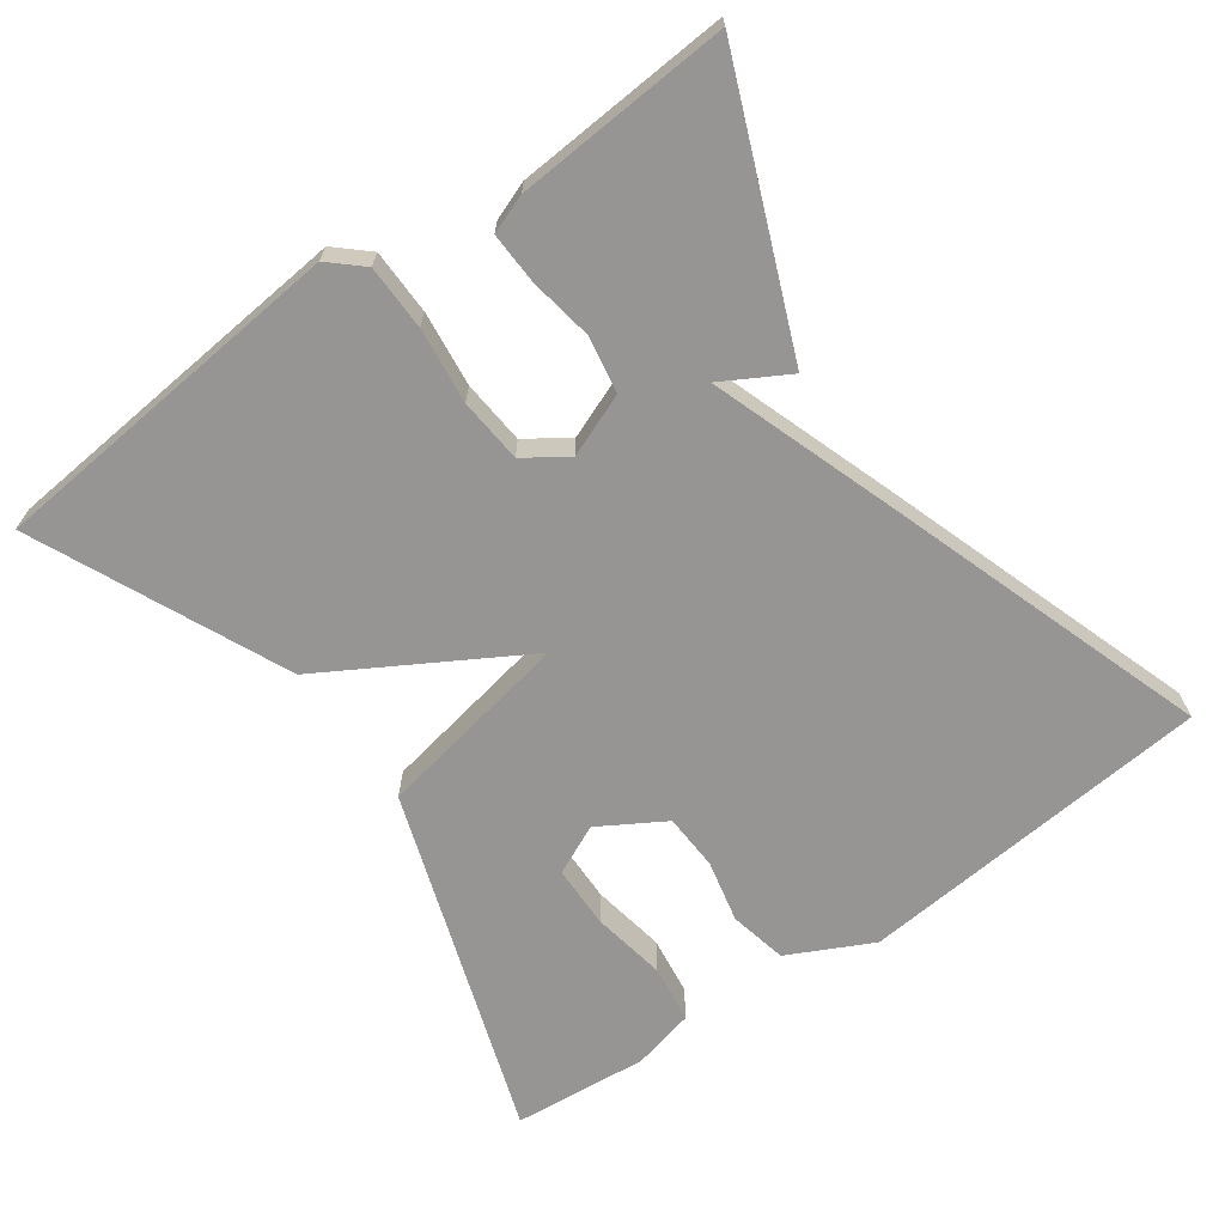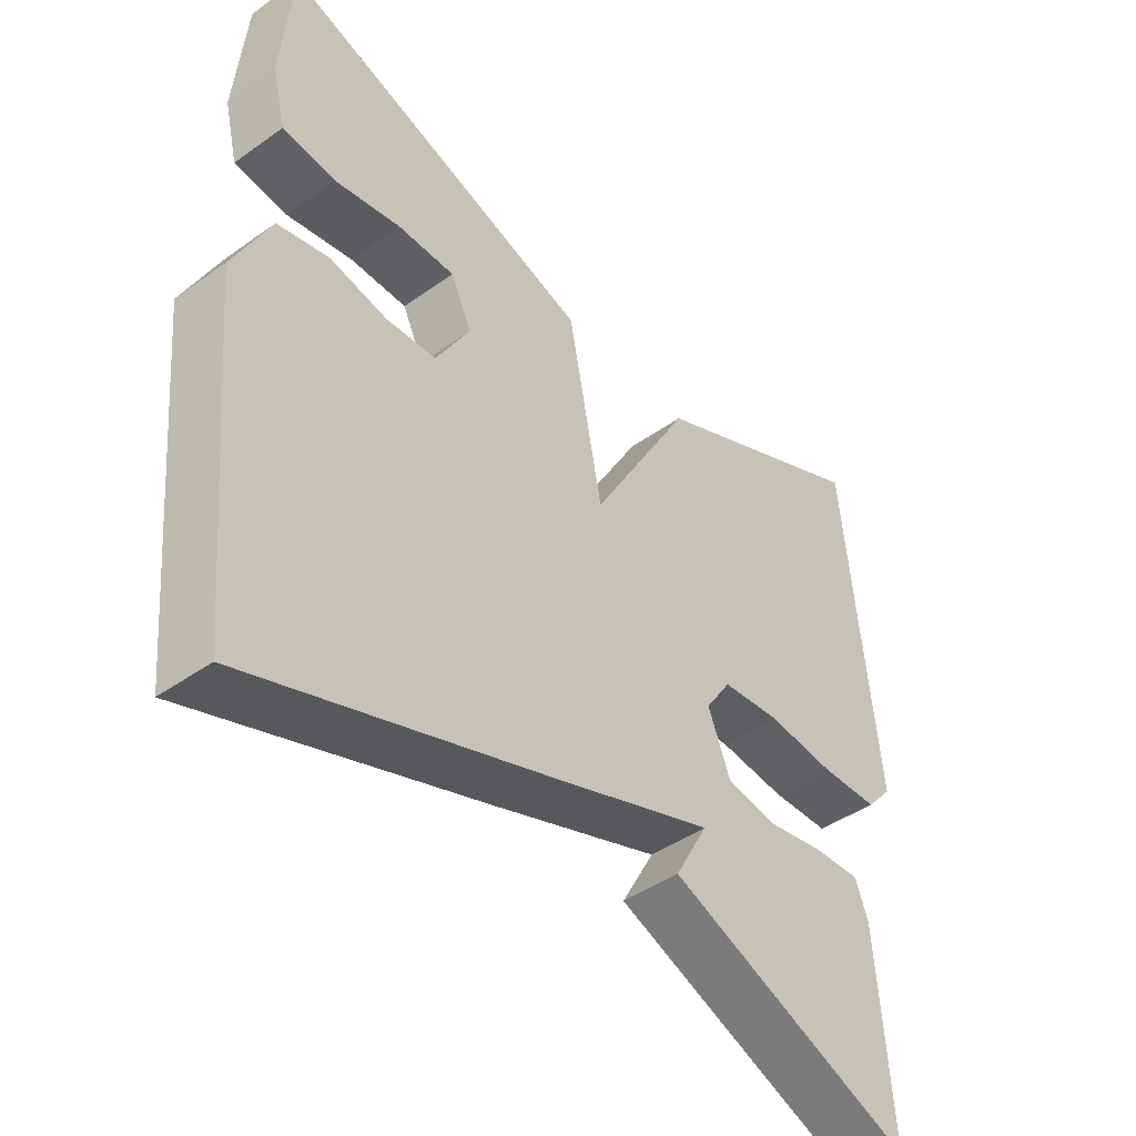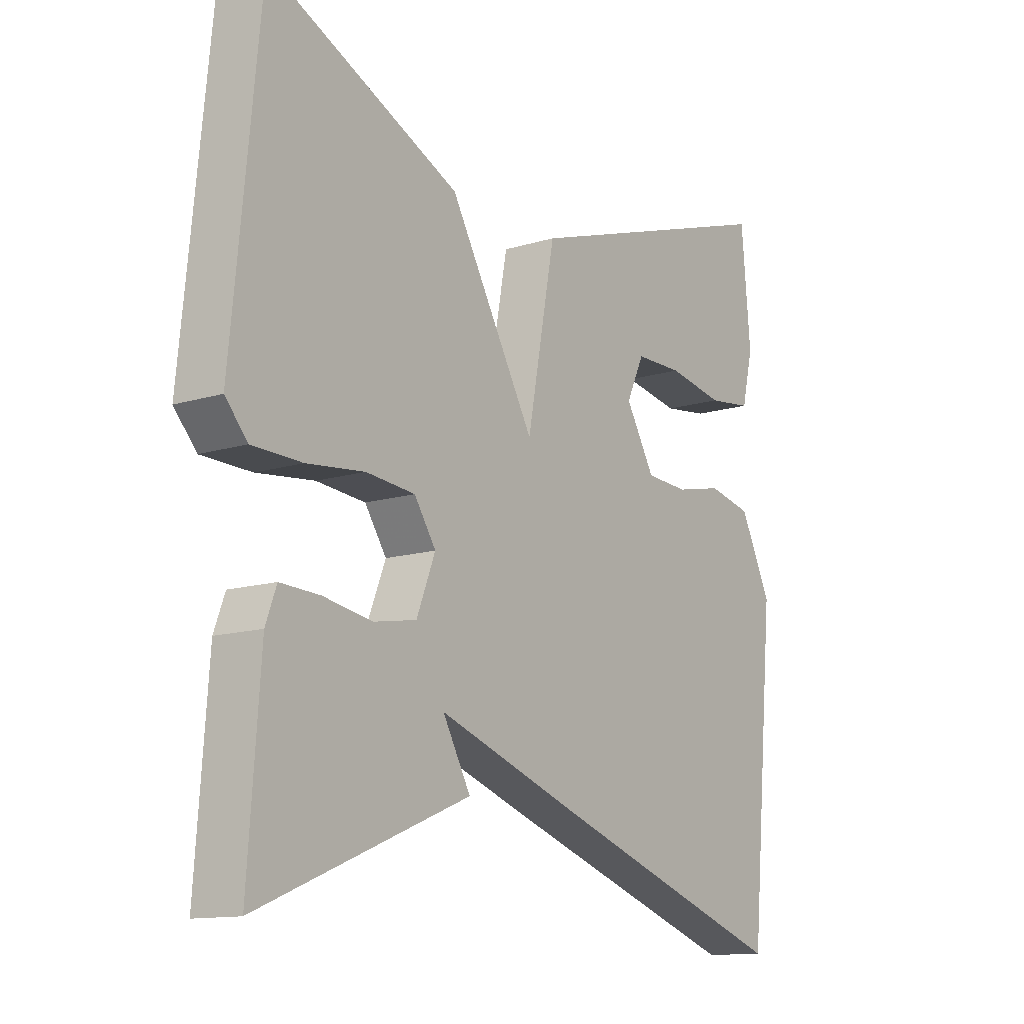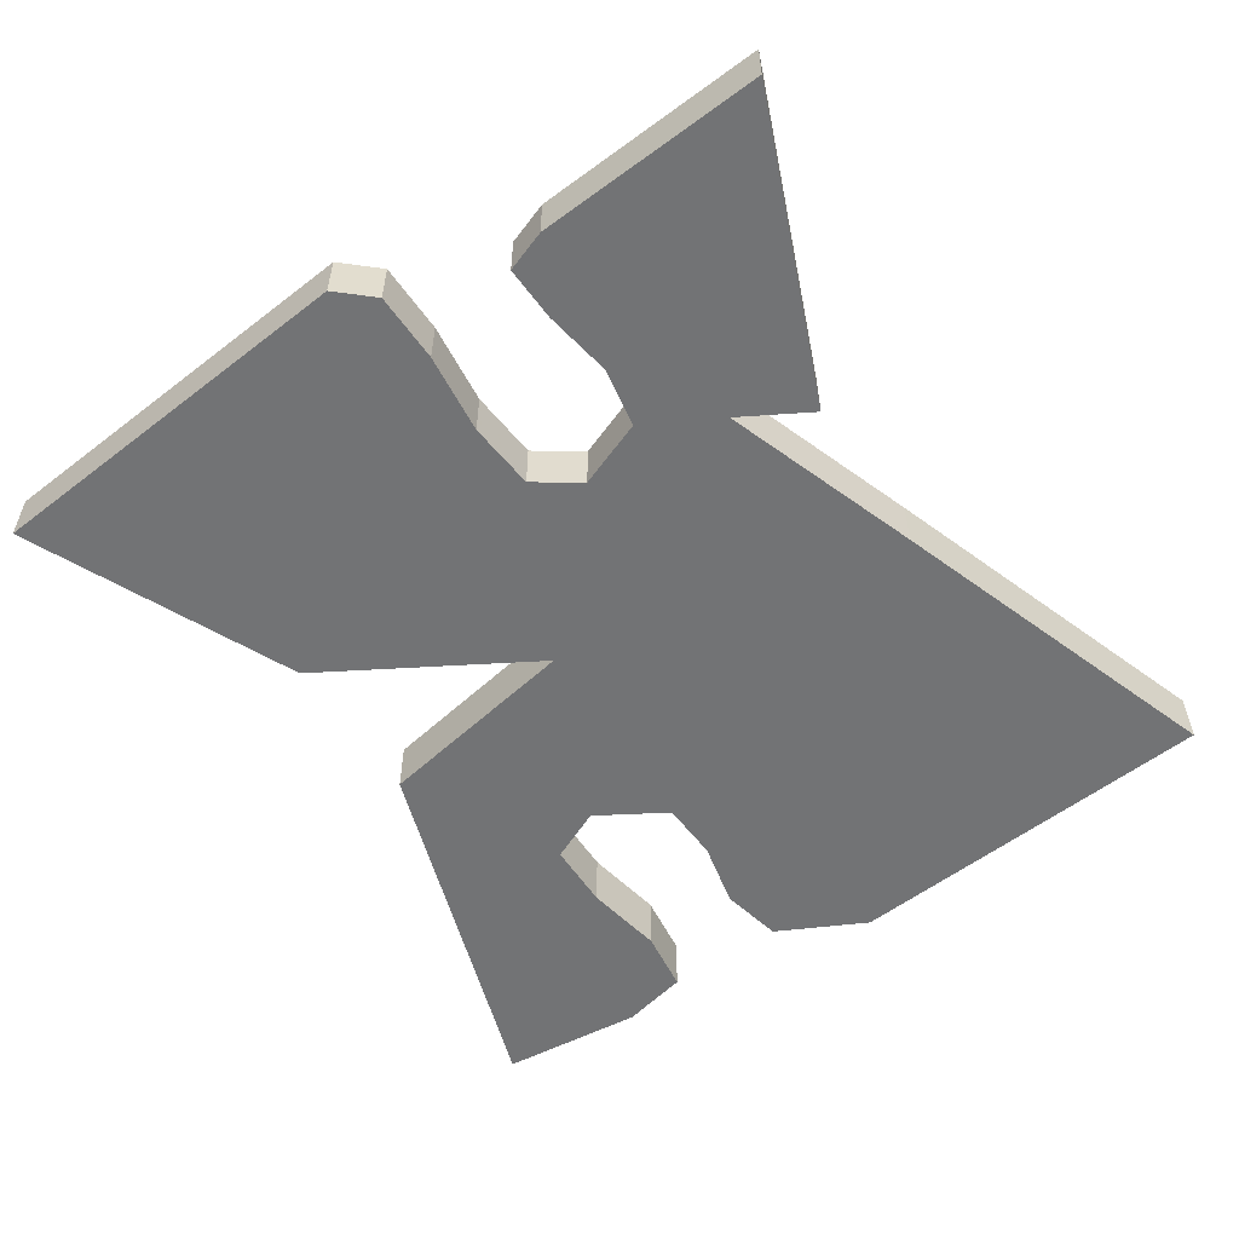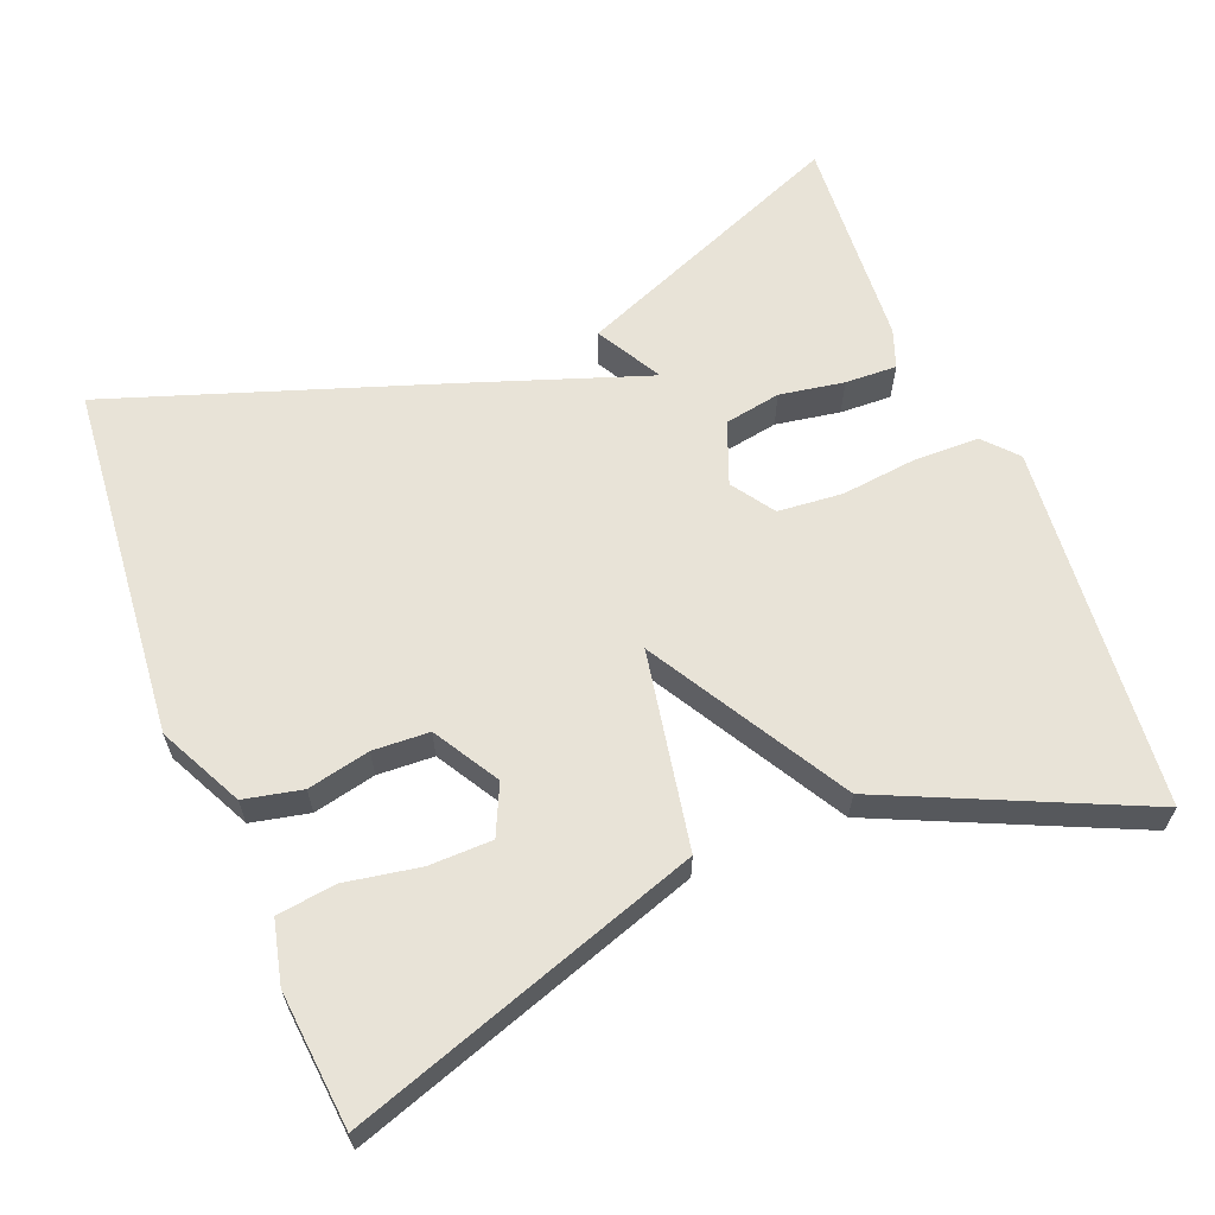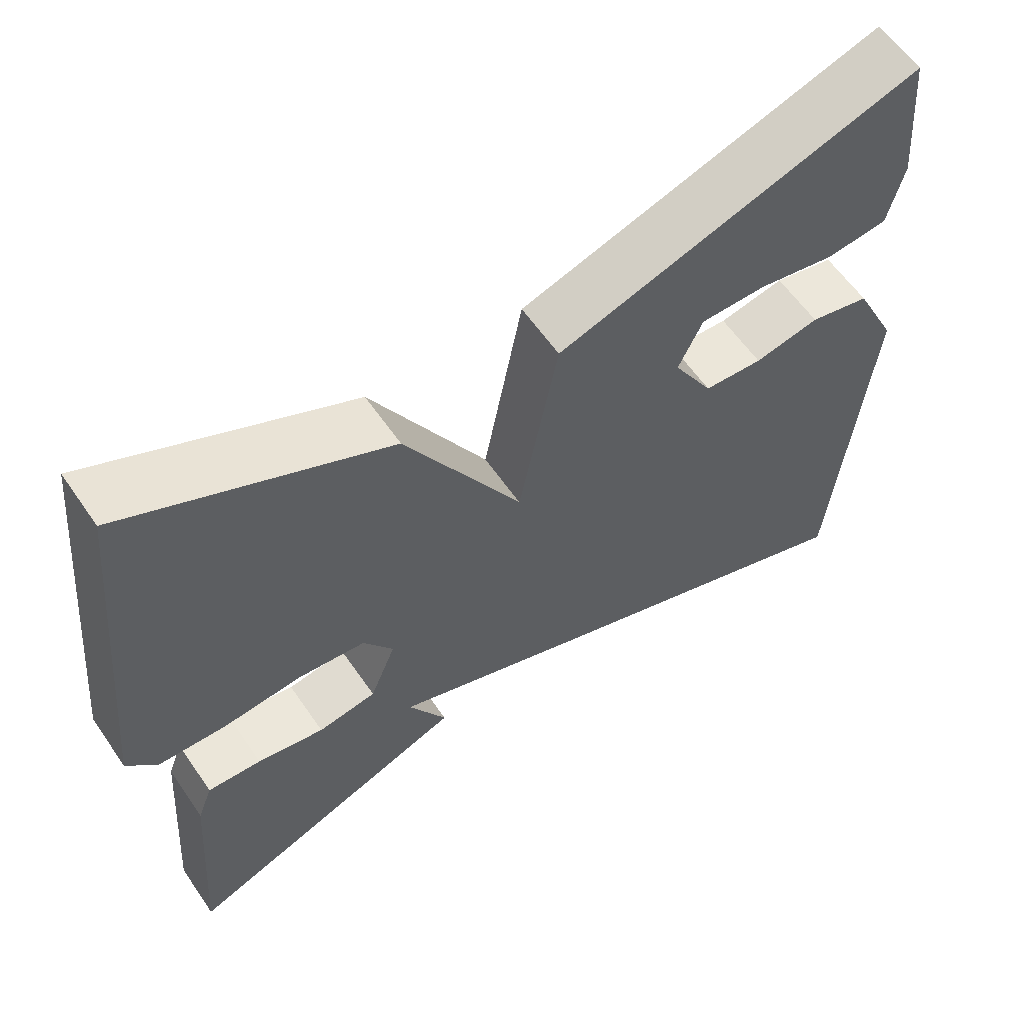
<metadata>
{"format":"obj","ext":"obj","renderer":"f3d","projection":"perspective","resolution":1024,"background":"white","views":[{"elev":-67.6,"azim":125.2,"up":"+Y"},{"elev":-43.9,"azim":-50.1,"up":"+Z"},{"elev":-12.9,"azim":125.5,"up":"+Z"},{"elev":-55.8,"azim":123.3,"up":"+Y"},{"elev":62.4,"azim":-22.1,"up":"+Y"},{"elev":59.5,"azim":145.7,"up":"+Z"}]}
</metadata>
<code>
v 0.5 0.07 0.5
v 0.548 0.07 0.015
v 0.509 0.07 -0.029
v 0.422 0.07 -0.031
v 0.321 0.07 -0.02
v 0.235 0.07 -0.028
v 0.197 0.07 -0.085
v 0.23 0.07 -0.168
v 0.305 0.07 -0.181
v 0.391 0.07 -0.166
v 0.46 0.07 -0.163
v 0.479 0.07 -0.214
v 0.5 0.07 -0.5
v 0.131 0.07 -0.351
v 0.18 0.07 -0.263
v -0.069 0.07 -0.351
v -0.5 0.07 -0.5
v -0.545 0.07 -0.024
v -0.49 0.07 0.088
v -0.413 0.07 0.105
v -0.33 0.07 0.087
v -0.255 0.07 0.091
v -0.204 0.07 0.178
v -0.235 0.07 0.244
v -0.319 0.07 0.245
v -0.418 0.07 0.227
v -0.496 0.07 0.237
v -0.516 0.07 0.32
v -0.5 0.07 0.5
v -0.035 0.07 0.346
v 0.015 0.07 0.084
v 0.165 0.07 0.346
v 0.5 0 0.5
v 0.548 0 0.015
v 0.509 0 -0.029
v 0.422 0 -0.031
v 0.321 0 -0.02
v 0.235 0 -0.028
v 0.197 0 -0.085
v 0.23 0 -0.168
v 0.305 0 -0.181
v 0.391 0 -0.166
v 0.46 0 -0.163
v 0.479 0 -0.214
v 0.5 0 -0.5
v 0.131 0 -0.351
v 0.18 0 -0.263
v -0.069 0 -0.351
v -0.5 0 -0.5
v -0.545 0 -0.024
v -0.49 0 0.088
v -0.413 0 0.105
v -0.33 0 0.087
v -0.255 0 0.091
v -0.204 0 0.178
v -0.235 0 0.244
v -0.319 0 0.245
v -0.418 0 0.227
v -0.496 0 0.237
v -0.516 0 0.32
v -0.5 0 0.5
v -0.035 0 0.346
v 0.015 0 0.084
v 0.165 0 0.346
f 3 4 5
f 2 3 5
f 1 2 5
f 32 1 5
f 31 32 5
f 29 30 31
f 27 28 29
f 26 27 29
f 25 26 29
f 24 25 29
f 24 29 31
f 23 24 31
f 22 23 31
f 31 5 6
f 22 31 6
f 21 22 6
f 19 20 21
f 18 19 21
f 17 18 21
f 16 17 21
f 15 16 21
f 13 14 15
f 12 13 15
f 11 12 15
f 10 11 15
f 9 10 15
f 8 9 15
f 7 8 15 21
f 6 7 21
f 37 36 35
f 37 35 34
f 37 34 33
f 37 33 64
f 37 64 63
f 63 62 61
f 61 60 59
f 61 59 58
f 61 58 57
f 61 57 56
f 63 61 56
f 63 56 55
f 63 55 54
f 38 37 63
f 38 63 54
f 38 54 53
f 53 52 51
f 53 51 50
f 53 50 49
f 53 49 48
f 53 48 47
f 47 46 45
f 47 45 44
f 47 44 43
f 47 43 42
f 47 42 41
f 47 41 40
f 53 47 40 39
f 53 39 38
f 1 33 34 2
f 2 34 35 3
f 3 35 36 4
f 4 36 37 5
f 5 37 38 6
f 6 38 39 7
f 7 39 40 8
f 8 40 41 9
f 9 41 42 10
f 10 42 43 11
f 11 43 44 12
f 12 44 45 13
f 13 45 46 14
f 14 46 47 15
f 15 47 48 16
f 16 48 49 17
f 17 49 50 18
f 18 50 51 19
f 19 51 52 20
f 20 52 53 21
f 21 53 54 22
f 22 54 55 23
f 23 55 56 24
f 24 56 57 25
f 25 57 58 26
f 26 58 59 27
f 27 59 60 28
f 28 60 61 29
f 29 61 62 30
f 30 62 63 31
f 31 63 64 32
f 32 64 33 1

</code>
